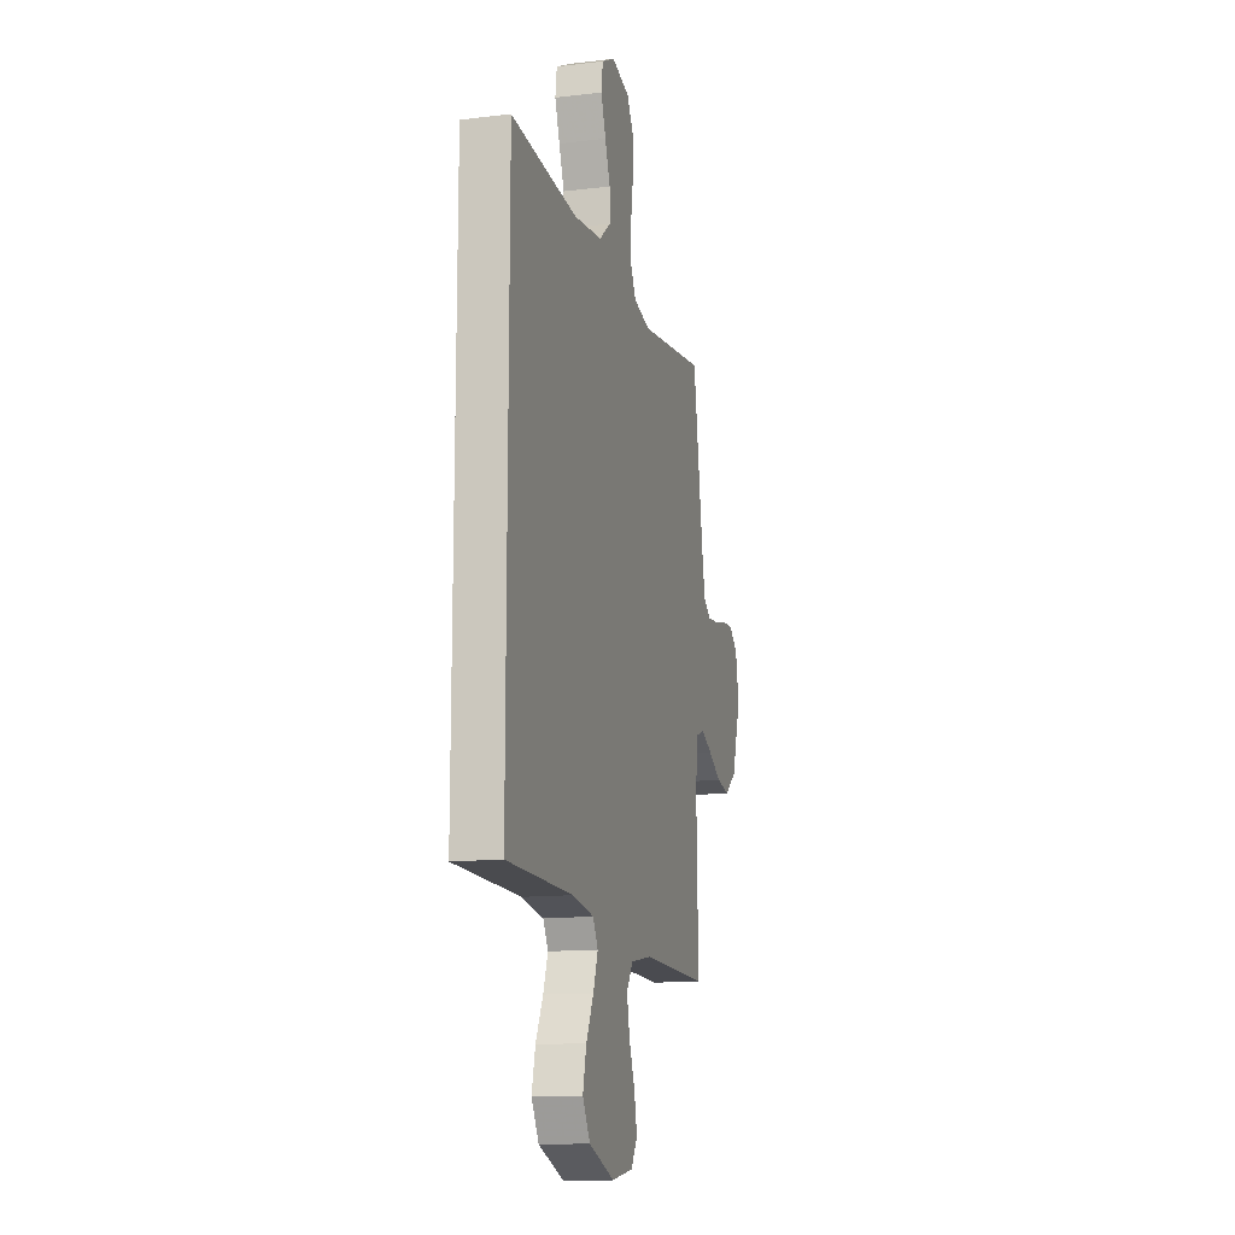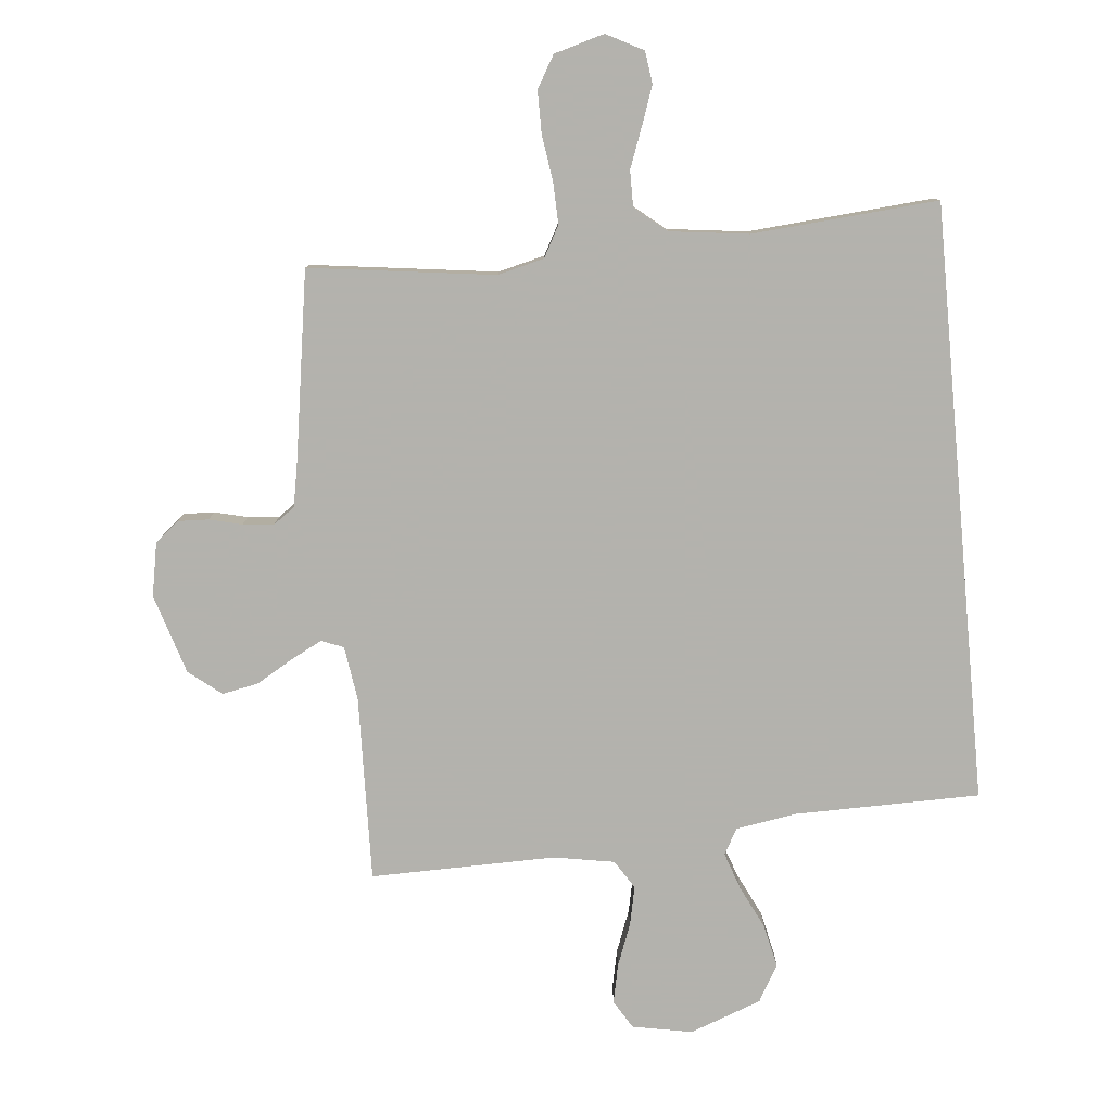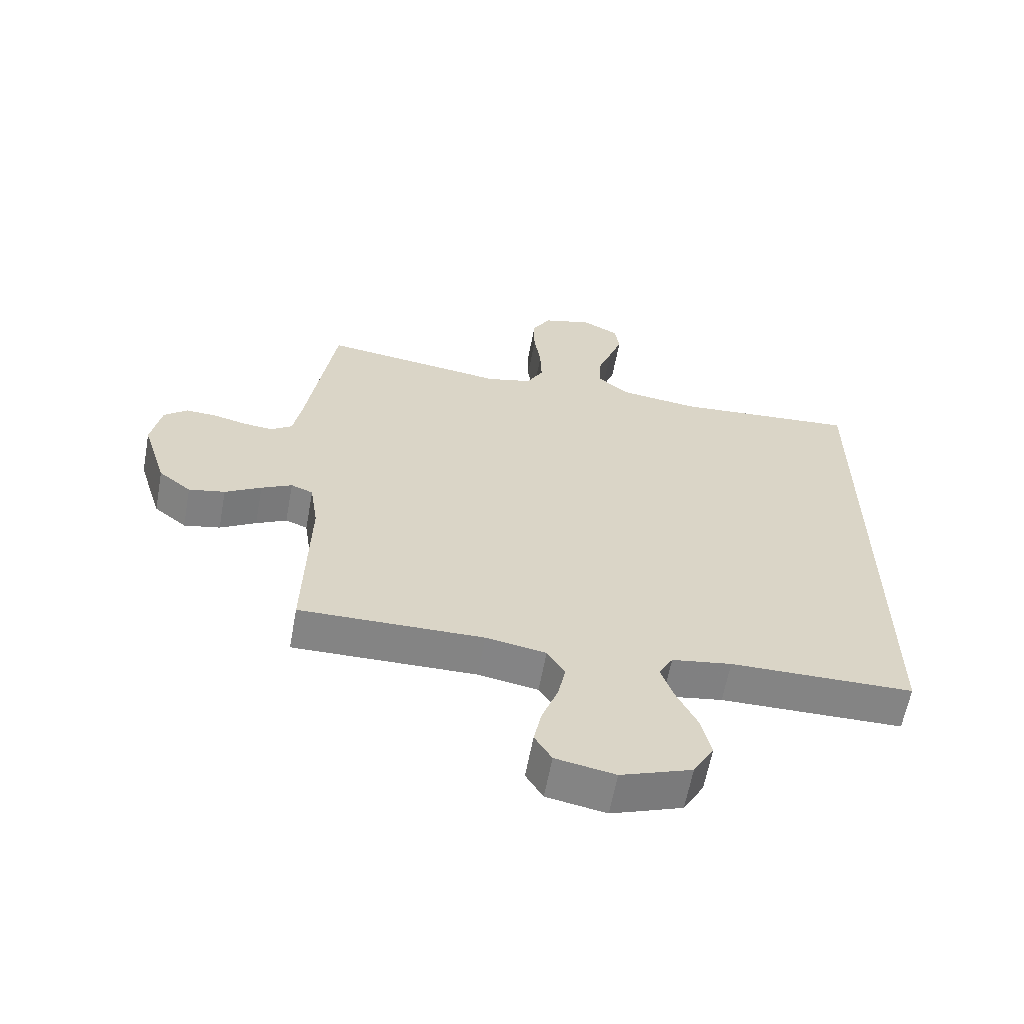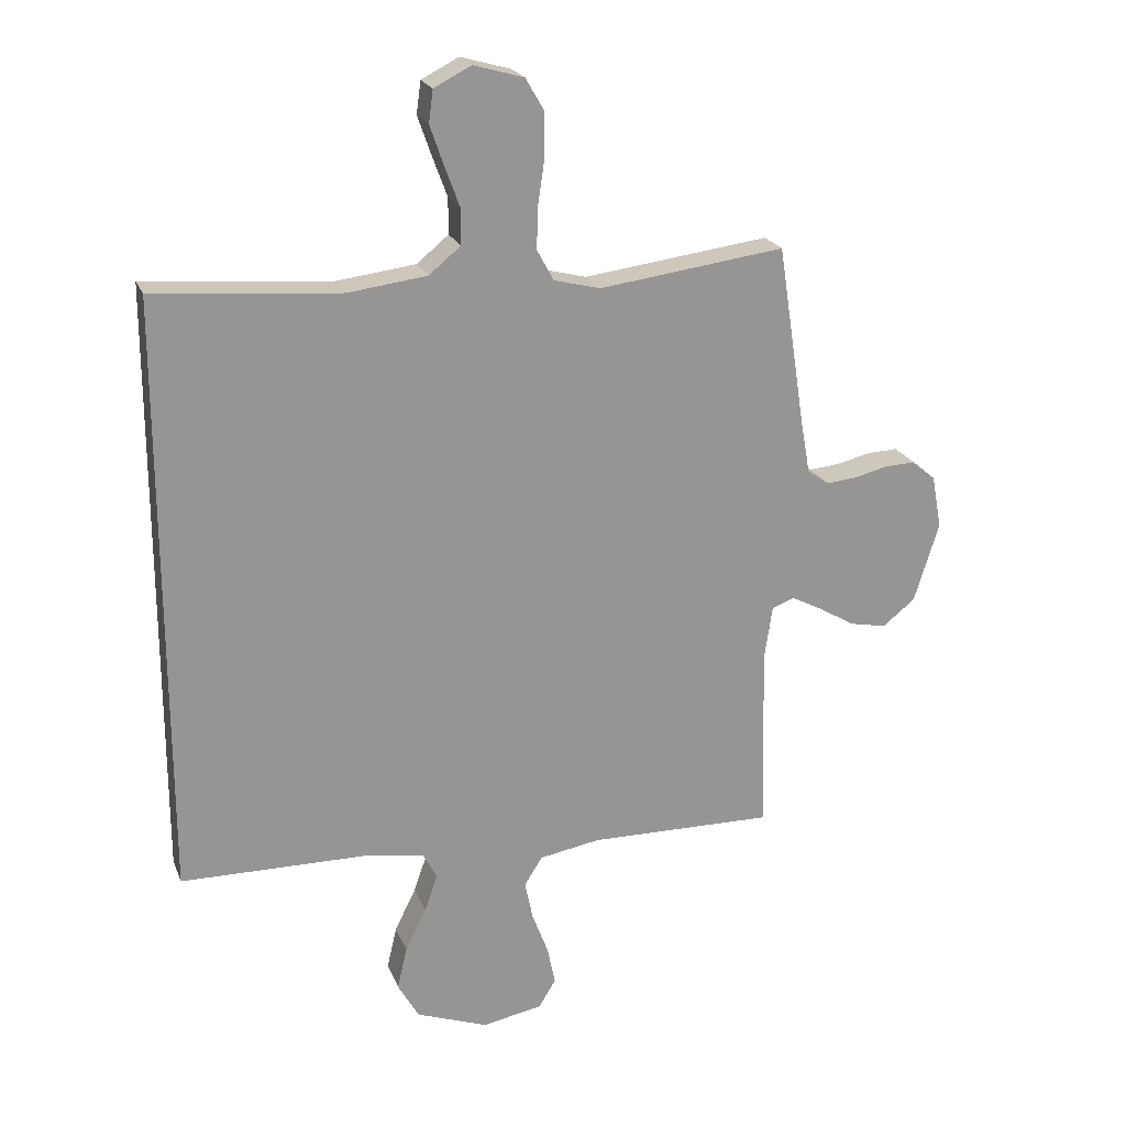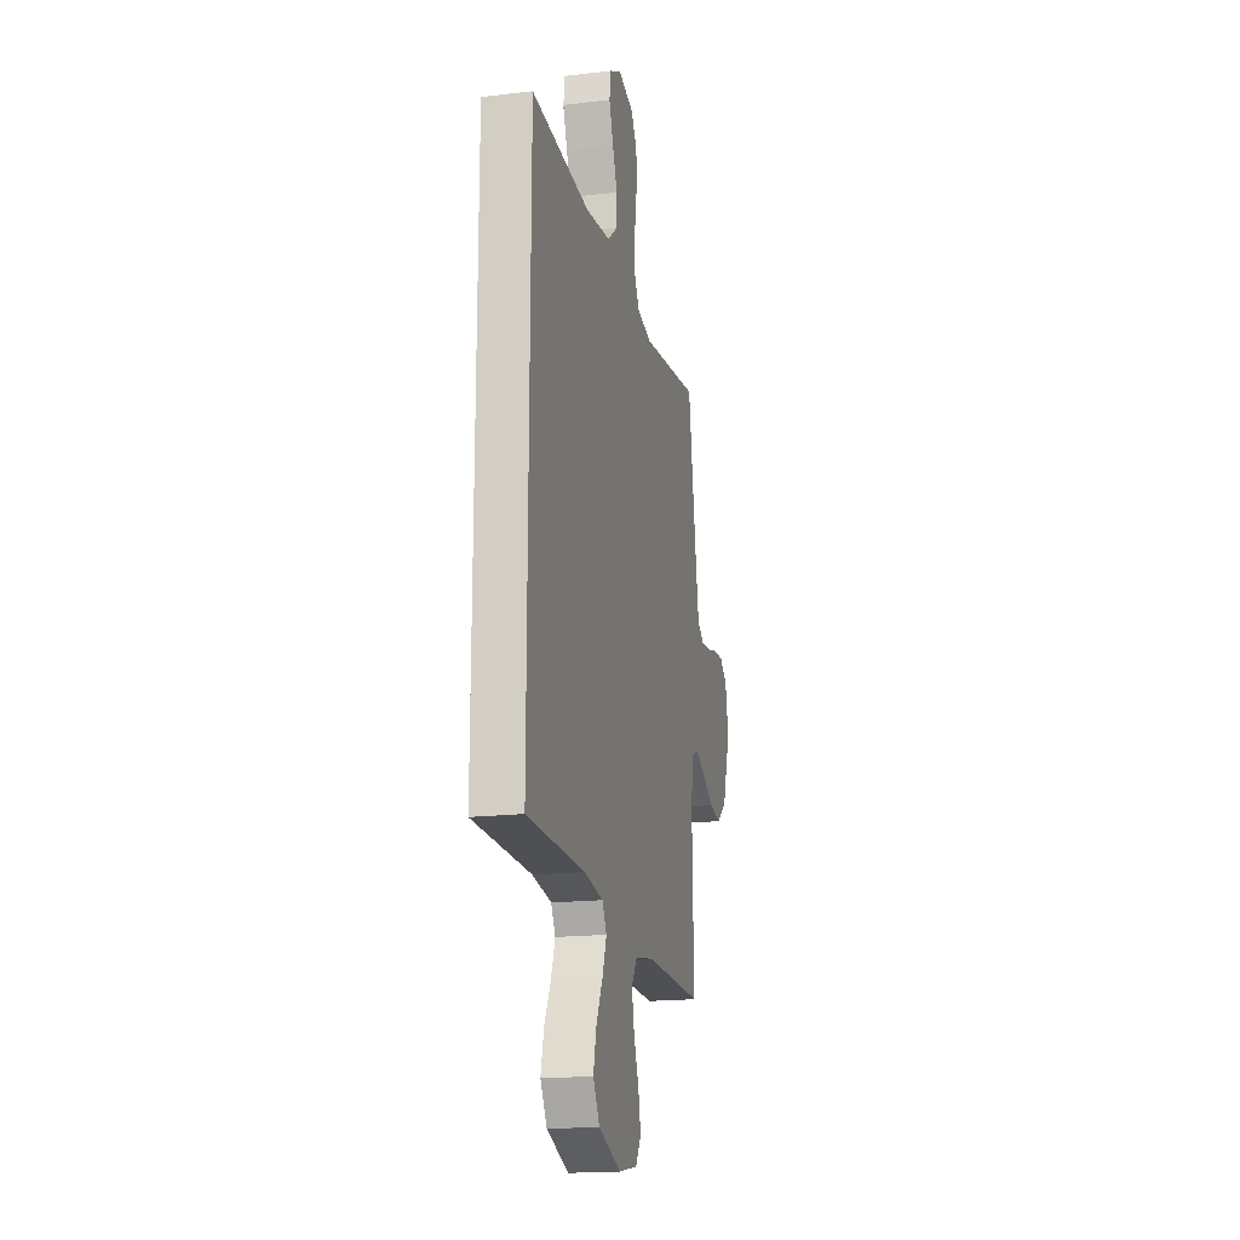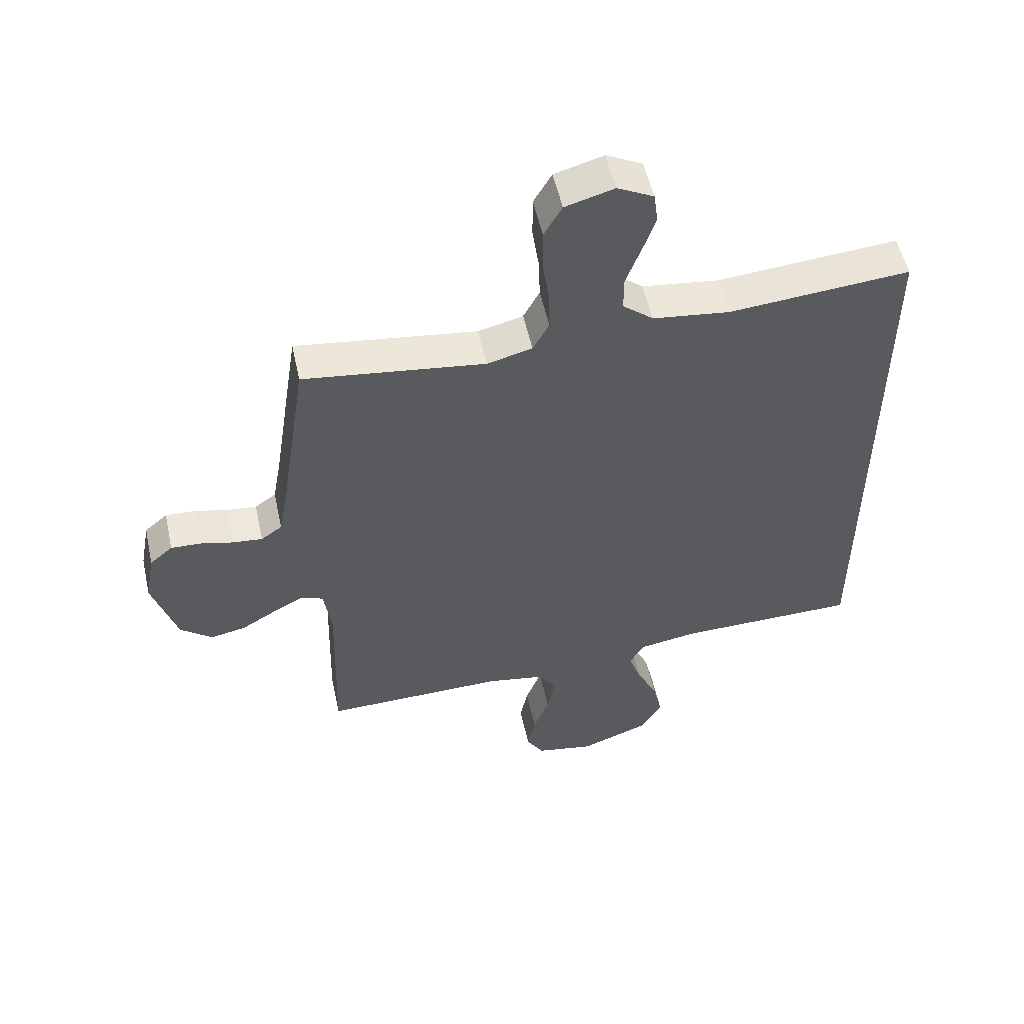
<metadata>
{"format":"obj","ext":"obj","renderer":"f3d","projection":"perspective","resolution":1024,"background":"white","views":[{"elev":-13.5,"azim":105.2,"up":"+Z"},{"elev":-79.4,"azim":5.3,"up":"+Y"},{"elev":-61.5,"azim":-10.4,"up":"+Z"},{"elev":21.8,"azim":162.1,"up":"+Z"},{"elev":-18.1,"azim":103.1,"up":"+Z"},{"elev":53.8,"azim":-12.4,"up":"+Z"}]}
</metadata>
<code>
v -0.5 0.07 -0.5
v -0.492 0.07 -0.2
v -0.505 0.07 -0.112
v -0.541 0.07 -0.098
v -0.591 0.07 -0.124
v -0.65 0.07 -0.159
v -0.709 0.07 -0.171
v -0.762 0.07 -0.129
v -0.802 0.07 0
v -0.786 0.07 0.086
v -0.748 0.07 0.118
v -0.698 0.07 0.116
v -0.645 0.07 0.103
v -0.595 0.07 0.098
v -0.56 0.07 0.123
v -0.546 0.07 0.2
v -0.5 0.07 0.5
v -0.2 0.07 0.461
v -0.125 0.07 0.48
v -0.098 0.07 0.53
v -0.1 0.07 0.597
v -0.111 0.07 0.671
v -0.111 0.07 0.74
v -0.081 0.07 0.792
v 0 0.07 0.815
v 0.06 0.07 0.784
v 0.067 0.07 0.732
v 0.045 0.07 0.669
v 0.021 0.07 0.604
v 0.021 0.07 0.546
v 0.072 0.07 0.504
v 0.2 0.07 0.488
v 0.5 0.07 0.513
v 0.5 0.07 -0.454
v 0.2 0.07 -0.458
v 0.102 0.07 -0.474
v 0.079 0.07 -0.516
v 0.1 0.07 -0.576
v 0.134 0.07 -0.645
v 0.15 0.07 -0.714
v 0.116 0.07 -0.774
v 0 0.07 -0.817
v -0.097 0.07 -0.799
v -0.125 0.07 -0.753
v -0.112 0.07 -0.69
v -0.086 0.07 -0.621
v -0.073 0.07 -0.558
v -0.102 0.07 -0.512
v -0.2 0.07 -0.495
v -0.5 0 -0.5
v -0.492 0 -0.2
v -0.505 0 -0.112
v -0.541 0 -0.098
v -0.591 0 -0.124
v -0.65 0 -0.159
v -0.709 0 -0.171
v -0.762 0 -0.129
v -0.802 0 0
v -0.786 0 0.086
v -0.748 0 0.118
v -0.698 0 0.116
v -0.645 0 0.103
v -0.595 0 0.098
v -0.56 0 0.123
v -0.546 0 0.2
v -0.5 0 0.5
v -0.2 0 0.461
v -0.125 0 0.48
v -0.098 0 0.53
v -0.1 0 0.597
v -0.111 0 0.671
v -0.111 0 0.74
v -0.081 0 0.792
v 0 0 0.815
v 0.06 0 0.784
v 0.067 0 0.732
v 0.045 0 0.669
v 0.021 0 0.604
v 0.021 0 0.546
v 0.072 0 0.504
v 0.2 0 0.488
v 0.5 0 0.513
v 0.5 0 -0.454
v 0.2 0 -0.458
v 0.102 0 -0.474
v 0.079 0 -0.516
v 0.1 0 -0.576
v 0.134 0 -0.645
v 0.15 0 -0.714
v 0.116 0 -0.774
v 0 0 -0.817
v -0.097 0 -0.799
v -0.125 0 -0.753
v -0.112 0 -0.69
v -0.086 0 -0.621
v -0.073 0 -0.558
v -0.102 0 -0.512
v -0.2 0 -0.495
f 44 45 46
f 43 44 46
f 42 43 46
f 41 42 46
f 40 41 46
f 39 40 46
f 38 39 46
f 37 38 46 47
f 36 37 47 48
f 32 33 34 35
f 31 32 35 36
f 36 48 49
f 31 36 49
f 30 31 49
f 27 28 29
f 26 27 29
f 25 26 29
f 24 25 29
f 23 24 29
f 22 23 29
f 21 22 29
f 20 21 29 30
f 16 17 18
f 15 16 18 19
f 11 12 13
f 10 11 13
f 9 10 13
f 8 9 13
f 7 8 13
f 6 7 13
f 5 6 13
f 4 5 13 14
f 3 4 14 15
f 49 1 2
f 30 49 2
f 20 30 2
f 19 20 2
f 19 2 3
f 3 15 19
f 95 94 93
f 95 93 92
f 95 92 91
f 95 91 90
f 95 90 89
f 95 89 88
f 95 88 87
f 96 95 87 86
f 97 96 86 85
f 84 83 82 81
f 85 84 81 80
f 98 97 85
f 98 85 80
f 98 80 79
f 78 77 76
f 78 76 75
f 78 75 74
f 78 74 73
f 78 73 72
f 78 72 71
f 78 71 70
f 79 78 70 69
f 67 66 65
f 68 67 65 64
f 62 61 60
f 62 60 59
f 62 59 58
f 62 58 57
f 62 57 56
f 62 56 55
f 62 55 54
f 63 62 54 53
f 64 63 53 52
f 51 50 98
f 51 98 79
f 51 79 69
f 51 69 68
f 52 51 68
f 68 64 52
f 1 50 51 2
f 2 51 52 3
f 3 52 53 4
f 4 53 54 5
f 5 54 55 6
f 6 55 56 7
f 7 56 57 8
f 8 57 58 9
f 9 58 59 10
f 10 59 60 11
f 11 60 61 12
f 12 61 62 13
f 13 62 63 14
f 14 63 64 15
f 15 64 65 16
f 16 65 66 17
f 17 66 67 18
f 18 67 68 19
f 19 68 69 20
f 20 69 70 21
f 21 70 71 22
f 22 71 72 23
f 23 72 73 24
f 24 73 74 25
f 25 74 75 26
f 26 75 76 27
f 27 76 77 28
f 28 77 78 29
f 29 78 79 30
f 30 79 80 31
f 31 80 81 32
f 32 81 82 33
f 33 82 83 34
f 34 83 84 35
f 35 84 85 36
f 36 85 86 37
f 37 86 87 38
f 38 87 88 39
f 39 88 89 40
f 40 89 90 41
f 41 90 91 42
f 42 91 92 43
f 43 92 93 44
f 44 93 94 45
f 45 94 95 46
f 46 95 96 47
f 47 96 97 48
f 48 97 98 49
f 49 98 50 1

</code>
